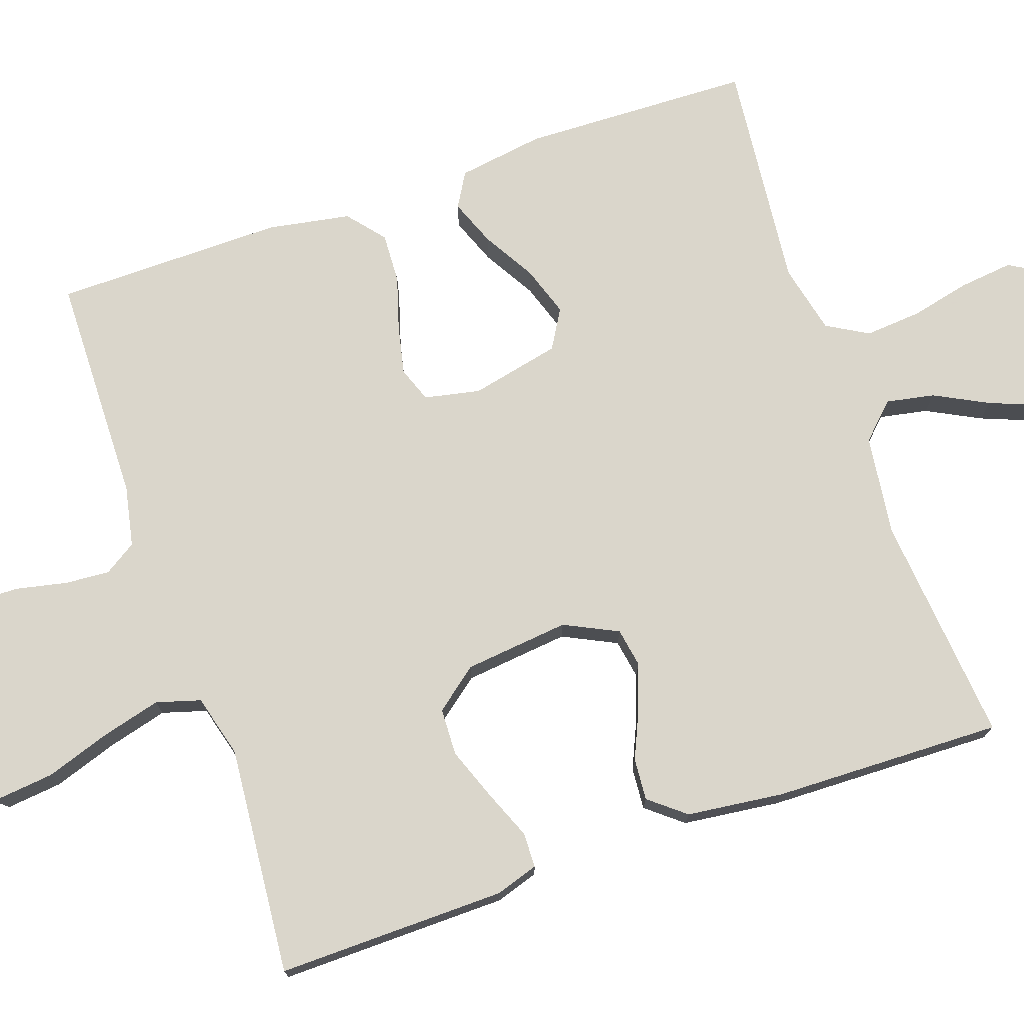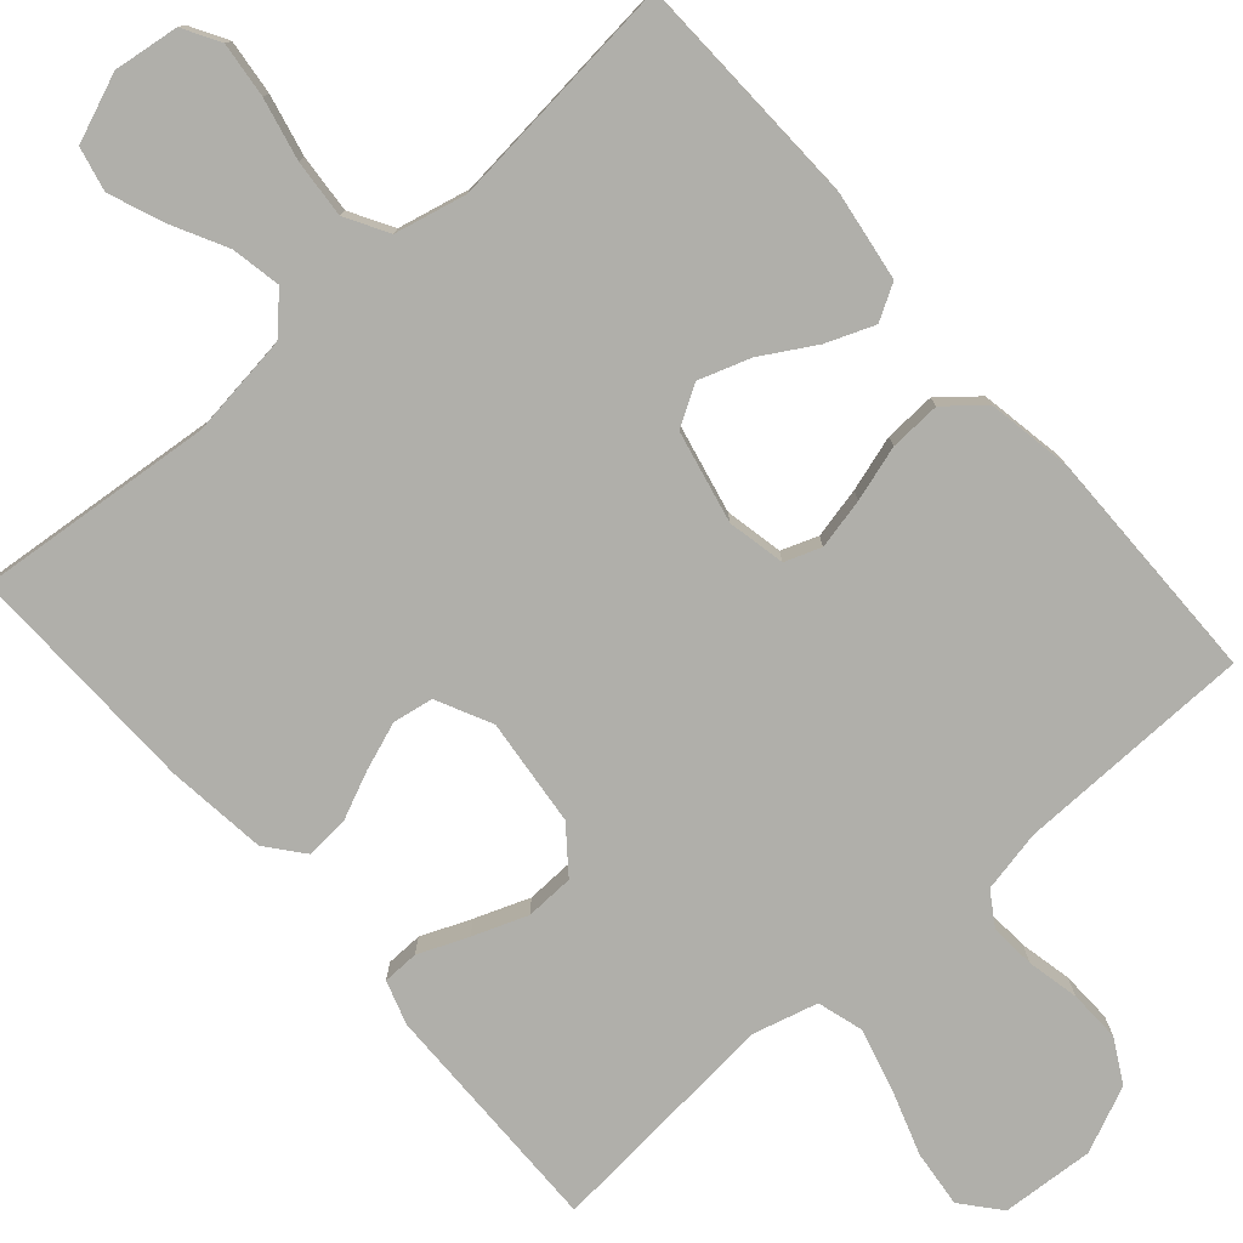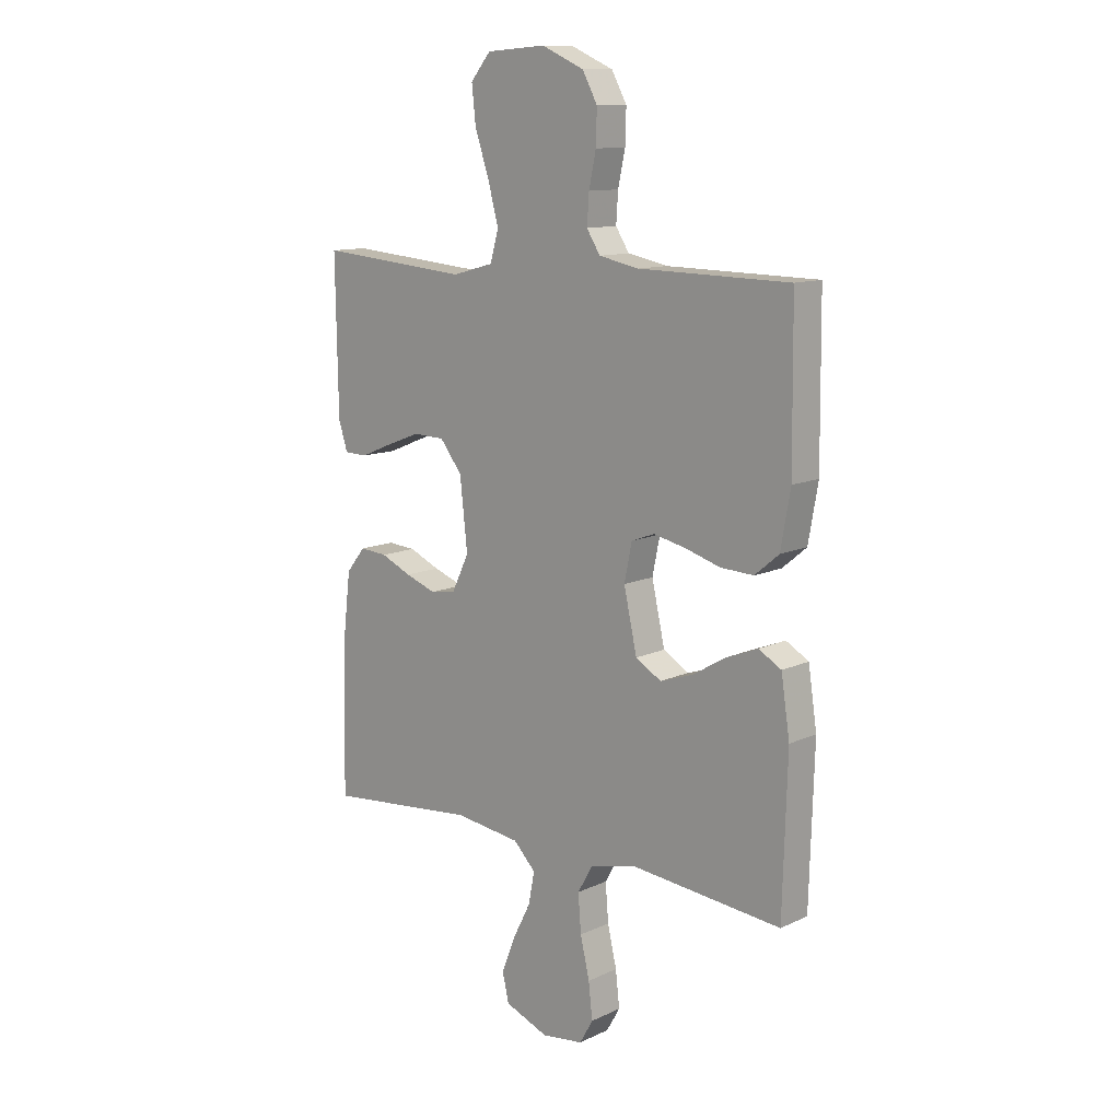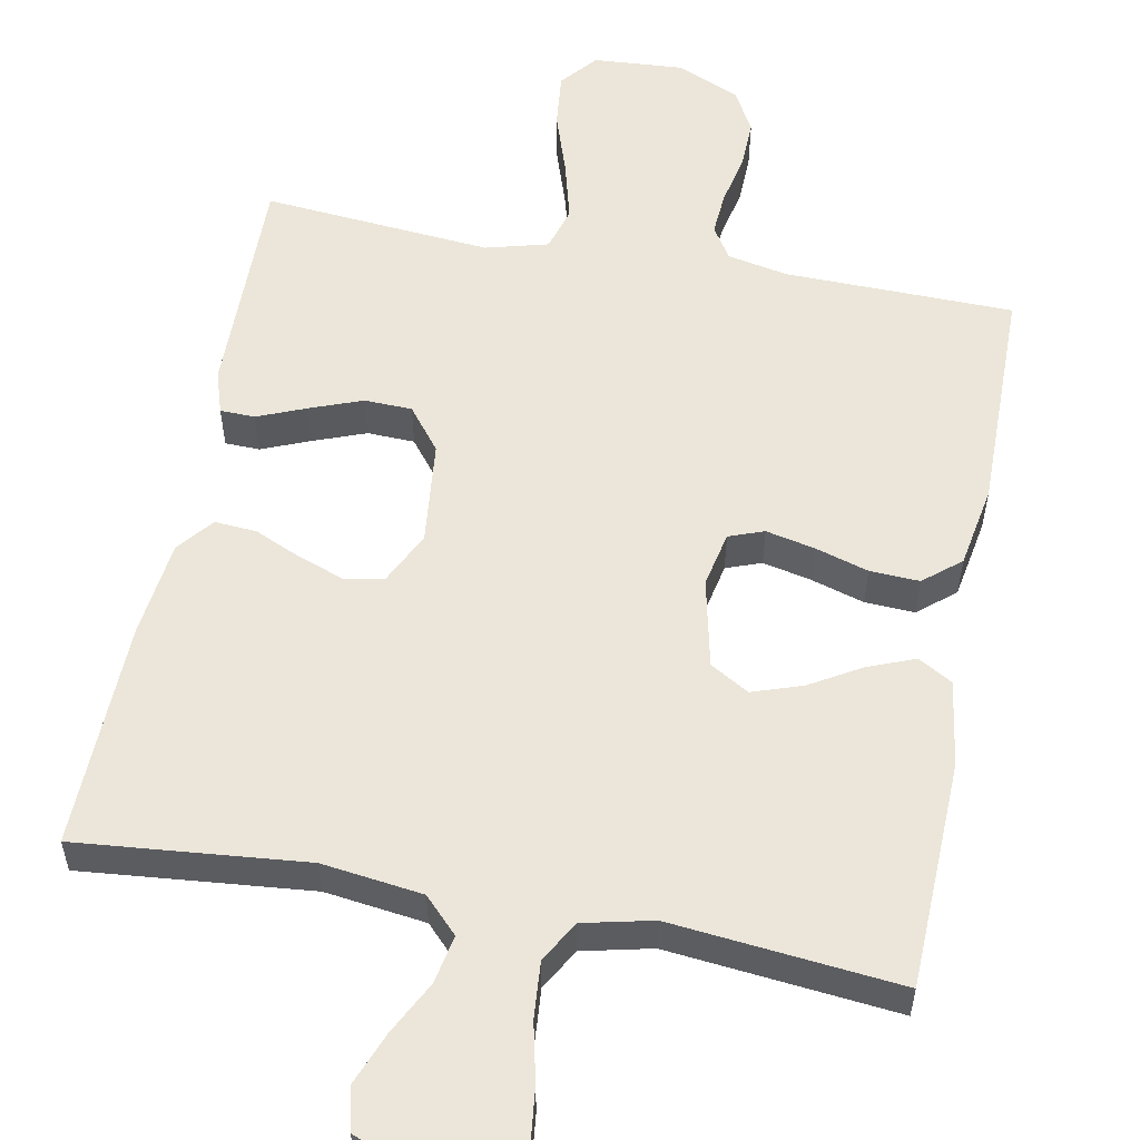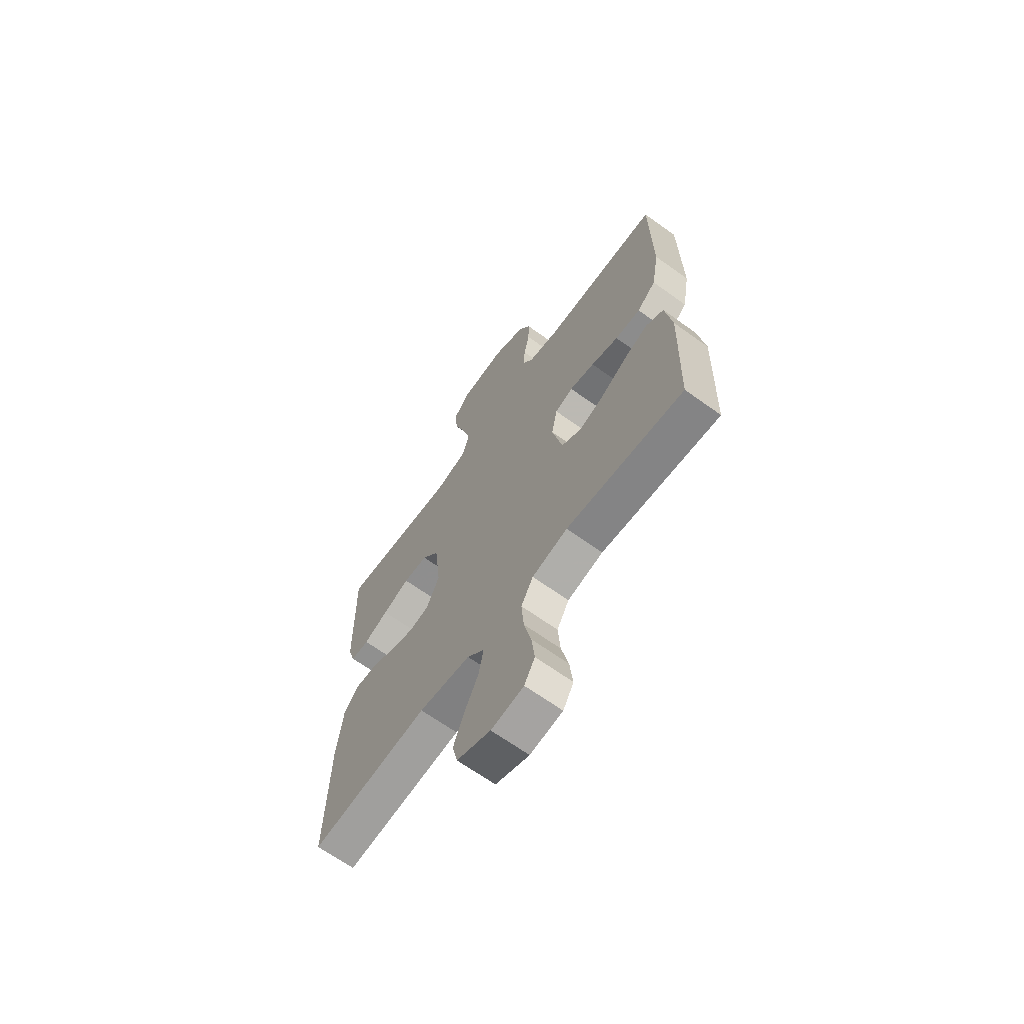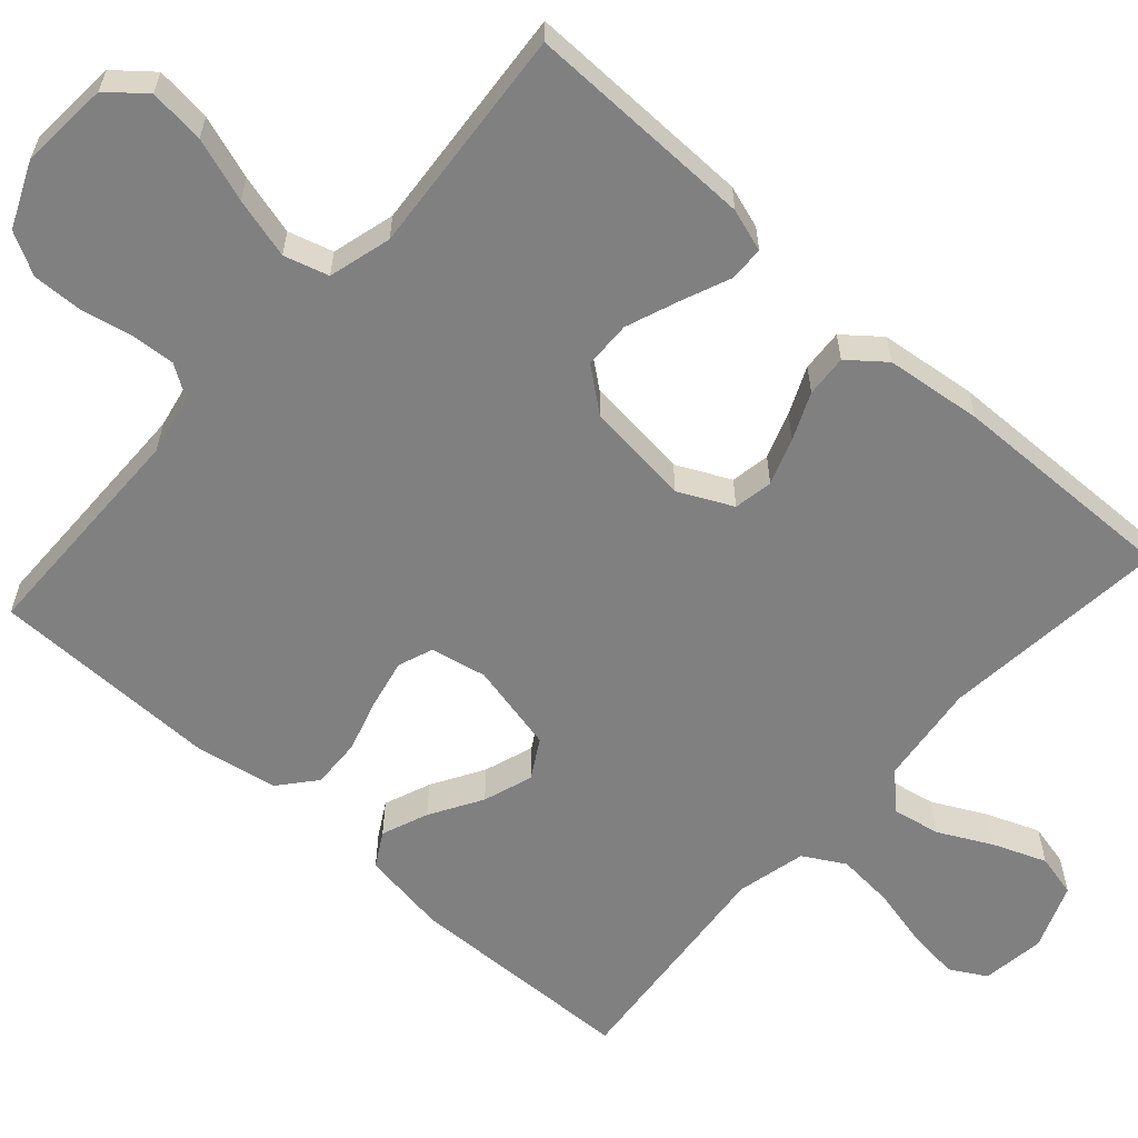
<metadata>
{"format":"obj","ext":"obj","renderer":"f3d","projection":"perspective","resolution":1024,"background":"white","views":[{"elev":74.1,"azim":71.0,"up":"+Y"},{"elev":-78.0,"azim":-138.7,"up":"+Y"},{"elev":11.8,"azim":-137.7,"up":"+Z"},{"elev":55.8,"azim":-169.1,"up":"+Y"},{"elev":-66.6,"azim":-125.8,"up":"+Z"},{"elev":-60.2,"azim":48.1,"up":"+Y"}]}
</metadata>
<code>
v -0.5 0.07 -0.5
v -0.509 0.07 -0.2
v -0.492 0.07 -0.087
v -0.447 0.07 -0.061
v -0.386 0.07 -0.085
v -0.318 0.07 -0.125
v -0.253 0.07 -0.147
v -0.202 0.07 -0.117
v -0.176 0.07 0
v -0.191 0.07 0.073
v -0.237 0.07 0.09
v -0.301 0.07 0.076
v -0.371 0.07 0.055
v -0.436 0.07 0.052
v -0.484 0.07 0.092
v -0.503 0.07 0.2
v -0.5 0.07 0.5
v -0.2 0.07 0.505
v -0.121 0.07 0.521
v -0.094 0.07 0.563
v -0.098 0.07 0.621
v -0.112 0.07 0.687
v -0.114 0.07 0.753
v -0.084 0.07 0.808
v 0 0.07 0.845
v 0.118 0.07 0.837
v 0.158 0.07 0.789
v 0.15 0.07 0.716
v 0.122 0.07 0.633
v 0.101 0.07 0.554
v 0.118 0.07 0.496
v 0.2 0.07 0.474
v 0.5 0.07 0.5
v 0.495 0.07 0.2
v 0.477 0.07 0.144
v 0.431 0.07 0.143
v 0.368 0.07 0.169
v 0.299 0.07 0.195
v 0.237 0.07 0.193
v 0.193 0.07 0.137
v 0.178 0.07 0
v 0.212 0.07 -0.07
v 0.263 0.07 -0.079
v 0.324 0.07 -0.057
v 0.385 0.07 -0.03
v 0.44 0.07 -0.026
v 0.478 0.07 -0.073
v 0.493 0.07 -0.2
v 0.5 0.07 -0.5
v 0.2 0.07 -0.471
v 0.068 0.07 -0.488
v 0.024 0.07 -0.533
v 0.036 0.07 -0.596
v 0.072 0.07 -0.666
v 0.099 0.07 -0.735
v 0.086 0.07 -0.791
v 0 0.07 -0.825
v -0.083 0.07 -0.814
v -0.11 0.07 -0.767
v -0.102 0.07 -0.697
v -0.084 0.07 -0.619
v -0.078 0.07 -0.545
v -0.109 0.07 -0.491
v -0.2 0.07 -0.47
v -0.5 0 -0.5
v -0.509 0 -0.2
v -0.492 0 -0.087
v -0.447 0 -0.061
v -0.386 0 -0.085
v -0.318 0 -0.125
v -0.253 0 -0.147
v -0.202 0 -0.117
v -0.176 0 0
v -0.191 0 0.073
v -0.237 0 0.09
v -0.301 0 0.076
v -0.371 0 0.055
v -0.436 0 0.052
v -0.484 0 0.092
v -0.503 0 0.2
v -0.5 0 0.5
v -0.2 0 0.505
v -0.121 0 0.521
v -0.094 0 0.563
v -0.098 0 0.621
v -0.112 0 0.687
v -0.114 0 0.753
v -0.084 0 0.808
v 0 0 0.845
v 0.118 0 0.837
v 0.158 0 0.789
v 0.15 0 0.716
v 0.122 0 0.633
v 0.101 0 0.554
v 0.118 0 0.496
v 0.2 0 0.474
v 0.5 0 0.5
v 0.495 0 0.2
v 0.477 0 0.144
v 0.431 0 0.143
v 0.368 0 0.169
v 0.299 0 0.195
v 0.237 0 0.193
v 0.193 0 0.137
v 0.178 0 0
v 0.212 0 -0.07
v 0.263 0 -0.079
v 0.324 0 -0.057
v 0.385 0 -0.03
v 0.44 0 -0.026
v 0.478 0 -0.073
v 0.493 0 -0.2
v 0.5 0 -0.5
v 0.2 0 -0.471
v 0.068 0 -0.488
v 0.024 0 -0.533
v 0.036 0 -0.596
v 0.072 0 -0.666
v 0.099 0 -0.735
v 0.086 0 -0.791
v 0 0 -0.825
v -0.083 0 -0.814
v -0.11 0 -0.767
v -0.102 0 -0.697
v -0.084 0 -0.619
v -0.078 0 -0.545
v -0.109 0 -0.491
v -0.2 0 -0.47
f 58 59 60 61
f 58 61 62
f 57 58 62
f 56 57 62
f 53 54 55 56
f 53 56 62 63
f 47 48 49 50
f 47 50 51
f 44 45 46 47
f 43 44 47 51
f 42 43 51 52
f 34 35 36 37
f 32 33 34 37
f 31 32 37 38
f 26 27 28 29
f 26 29 30
f 25 26 30
f 24 25 30 31
f 21 22 23 24
f 20 21 24 31
f 15 16 17 18
f 15 18 19
f 12 13 14 15
f 11 12 15 19
f 10 11 19 20
f 3 4 5 6
f 3 6 7
f 64 1 2 3
f 63 64 3 7
f 52 53 63 7
f 41 42 52 7
f 20 31 38 39
f 9 10 20 39
f 8 9 39 40
f 41 7 8
f 8 40 41
f 125 124 123 122
f 126 125 122
f 126 122 121
f 126 121 120
f 120 119 118 117
f 127 126 120 117
f 114 113 112 111
f 115 114 111
f 111 110 109 108
f 115 111 108 107
f 116 115 107 106
f 101 100 99 98
f 101 98 97 96
f 102 101 96 95
f 93 92 91 90
f 94 93 90
f 94 90 89
f 95 94 89 88
f 88 87 86 85
f 95 88 85 84
f 82 81 80 79
f 83 82 79
f 79 78 77 76
f 83 79 76 75
f 84 83 75 74
f 70 69 68 67
f 71 70 67
f 67 66 65 128
f 71 67 128 127
f 71 127 117 116
f 71 116 106 105
f 103 102 95 84
f 103 84 74 73
f 104 103 73 72
f 72 71 105
f 105 104 72
f 1 65 66 2
f 2 66 67 3
f 3 67 68 4
f 4 68 69 5
f 5 69 70 6
f 6 70 71 7
f 7 71 72 8
f 8 72 73 9
f 9 73 74 10
f 10 74 75 11
f 11 75 76 12
f 12 76 77 13
f 13 77 78 14
f 14 78 79 15
f 15 79 80 16
f 16 80 81 17
f 17 81 82 18
f 18 82 83 19
f 19 83 84 20
f 20 84 85 21
f 21 85 86 22
f 22 86 87 23
f 23 87 88 24
f 24 88 89 25
f 25 89 90 26
f 26 90 91 27
f 27 91 92 28
f 28 92 93 29
f 29 93 94 30
f 30 94 95 31
f 31 95 96 32
f 32 96 97 33
f 33 97 98 34
f 34 98 99 35
f 35 99 100 36
f 36 100 101 37
f 37 101 102 38
f 38 102 103 39
f 39 103 104 40
f 40 104 105 41
f 41 105 106 42
f 42 106 107 43
f 43 107 108 44
f 44 108 109 45
f 45 109 110 46
f 46 110 111 47
f 47 111 112 48
f 48 112 113 49
f 49 113 114 50
f 50 114 115 51
f 51 115 116 52
f 52 116 117 53
f 53 117 118 54
f 54 118 119 55
f 55 119 120 56
f 56 120 121 57
f 57 121 122 58
f 58 122 123 59
f 59 123 124 60
f 60 124 125 61
f 61 125 126 62
f 62 126 127 63
f 63 127 128 64
f 64 128 65 1

</code>
